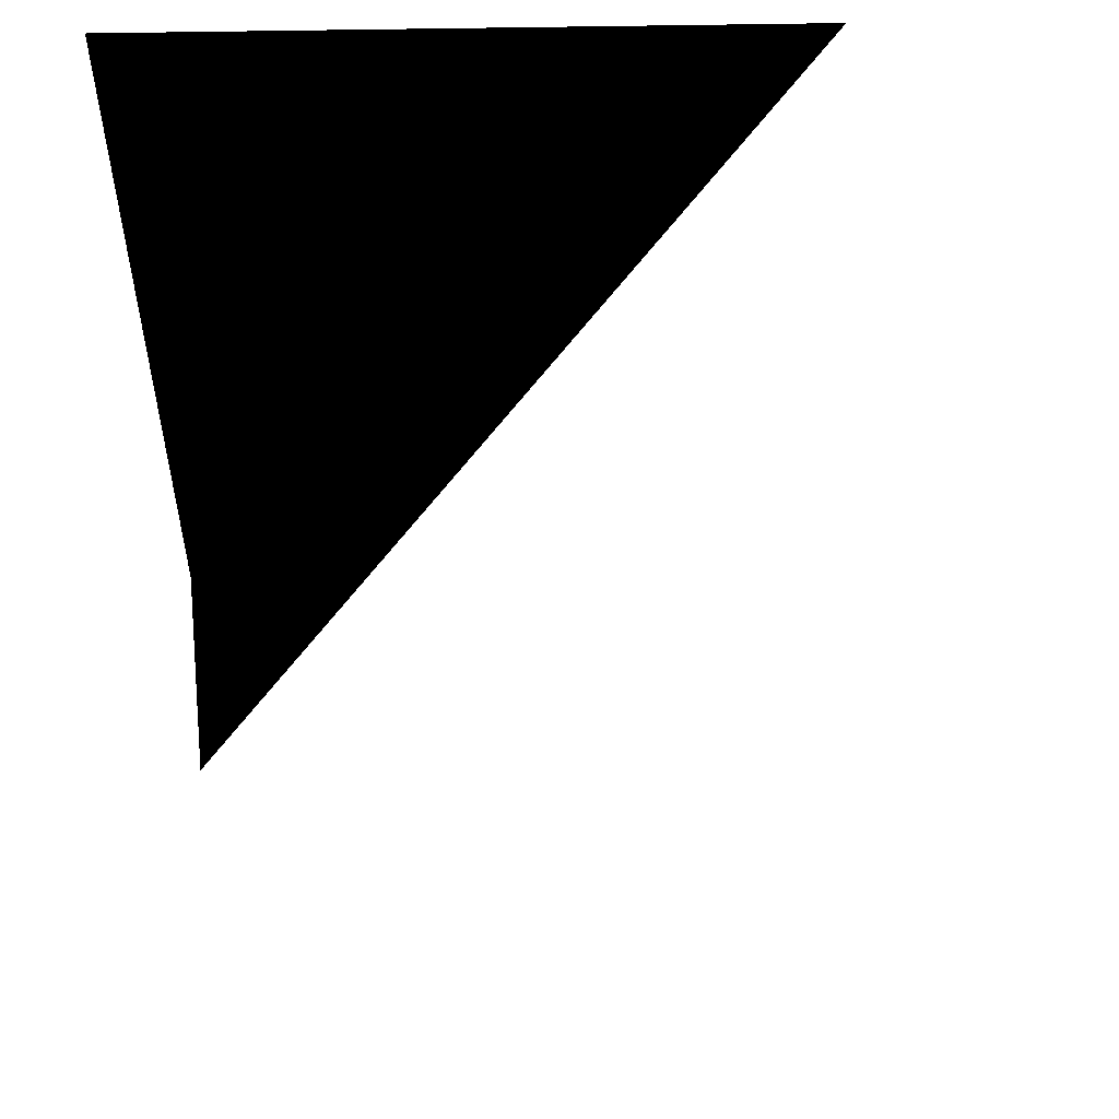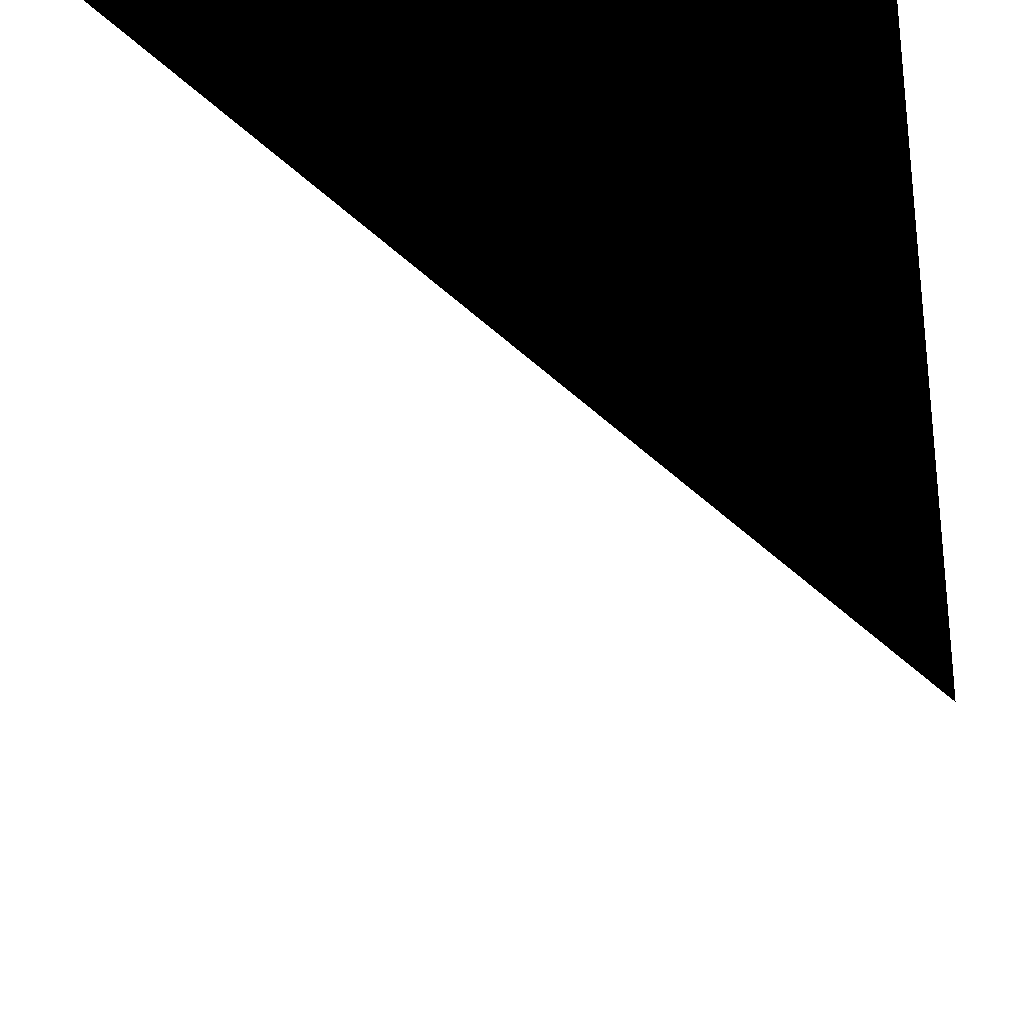
<metadata>
{"format":"obj","ext":"obj","renderer":"f3d","projection":"perspective","resolution":1024,"background":"white","views":[{"elev":54.1,"azim":-101.8,"up":"+Z"},{"elev":-27.3,"azim":96.6,"up":"+Z"}]}
</metadata>
<code>
v 128 128 128
v 256 128 256
v 256 256 256
v 384 256 384
v 512 384 512
v 512 512 640
v 640 640 768
v 640 768 768
v 768 895.9 895.9
v 768 1024 895.9
v 895.9 1024 895.9
v 1024 1024 1024
v 1152 1024 1024
v 1280 1024 1152
v 1408 1024 1280
v 1536 1152 1408
v 1536 1280 1536
v 1536 1408 1664
v 1664 1536 1792
v 1792 1664 1920
v 1792 1792 2048
v 1792 1920 2176
v 1920 2048 2304
v 2048 2176 2432
v 2048 2304 2560
v 2176 2432 2560
v 2304 2560 2688
v 2432 2688 2816
v 2560 2816 2944
v 2688 2944 3072
v 2816 3072 3200
v 2816 3200 3200
v 2816 3328 3328
v 2816 3456 3328
v 2944 3584 3456
v 2944 3584 3584
v 2944 3584 3712
v 2944 3584 3840
v 3072 3712 3968
v 3200 3840 4096
v 3328 3840 4224
v 3456 3840 4352
v 3584 3968 4480
v 3584 4096 4608
v 3712 4224 4736
v 3840 4352 4864
v 3968 4480 4992
v 4096 4608 5120
v 4224 4736 5248
v 4352 4864 5376
v 4480 4992 5504
v 4480 5120 5632
v 4608 5248 5760
v 4608 5248 5888
v 4608 5376 6016
v 4608 5504 6144
v 4736 5632 6144
v 4864 5760 6272
v 4992 5888 6400
v 5120 6016 6528
v 5248 6144 6656
v 5376 6272 6784
v 5376 6400 6912
v 5376 6528 7040
v 5376 6656 7168
v 5376 6784 7296
v 5504 6912 7424
v 5632 7040 7552
v 5632 7040 7680
v 5760 7168 7808
v 5760 7296 7936
v 5888 7424 8064
v 5888 7552 8192
v 5888 7552 8319
v 6016 7680 8447
v 6016 7808 8575
v 6016 7936 8575
v 6144 8064 8703
v 6272 8192 8831
v 6400 8319 8959
v 6528 8447 9087
v 6656 8575 9215
v 6784 8703 9343
v 6912 8831 9471
v 7040 8959 9599
v 7040 9087 9727
v 7168 9215 9855
v 7296 9343 9983
v 7296 9343 1.011e+04
v 7424 9471 1.024e+04
v 7424 9599 1.037e+04
v 7552 9599 1.037e+04
v 7680 9727 1.05e+04
v 7680 9727 1.062e+04
v 7680 9855 1.075e+04
v 7680 9983 1.088e+04
v 7680 1.011e+04 1.101e+04
v 7680 1.024e+04 1.114e+04
v 7680 1.037e+04 1.126e+04
v 7680 1.037e+04 1.139e+04
v 7808 1.05e+04 1.152e+04
v 7936 1.062e+04 1.152e+04
v 7936 1.075e+04 1.165e+04
v 7936 1.088e+04 1.178e+04
v 8064 1.101e+04 1.19e+04
v 8192 1.114e+04 1.203e+04
v 8192 1.126e+04 1.216e+04
v 8192 1.139e+04 1.229e+04
v 8192 1.152e+04 1.242e+04
v 8192 1.165e+04 1.254e+04
v 8319 1.165e+04 1.254e+04
v 8319 1.178e+04 1.267e+04
v 8319 1.19e+04 1.28e+04
v 8319 1.203e+04 1.293e+04
v 8319 1.216e+04 1.306e+04
v 8447 1.229e+04 1.318e+04
v 8575 1.229e+04 1.318e+04
v 8703 1.242e+04 1.331e+04
v 8831 1.254e+04 1.344e+04
v 8831 1.267e+04 1.357e+04
v 8959 1.28e+04 1.37e+04
v 8959 1.293e+04 1.382e+04
v 9087 1.306e+04 1.395e+04
v 9215 1.318e+04 1.408e+04
v 9343 1.331e+04 1.421e+04
v 9343 1.344e+04 1.434e+04
v 9471 1.357e+04 1.434e+04
v 9599 1.37e+04 1.446e+04
v 9727 1.382e+04 1.459e+04
v 9855 1.395e+04 1.472e+04
v 9983 1.408e+04 1.485e+04
v 9983 1.421e+04 1.498e+04
v 9983 1.434e+04 1.51e+04
v 1.011e+04 1.446e+04 1.523e+04
v 1.024e+04 1.459e+04 1.523e+04
v 1.037e+04 1.472e+04 1.536e+04
v 1.05e+04 1.485e+04 1.549e+04
v 1.062e+04 1.498e+04 1.562e+04
v 1.062e+04 1.51e+04 1.574e+04
v 1.075e+04 1.523e+04 1.587e+04
v 1.088e+04 1.536e+04 1.6e+04
v 1.101e+04 1.536e+04 1.6e+04
v 1.101e+04 1.549e+04 1.6e+04
v 1.101e+04 1.562e+04 1.6e+04
v 1.114e+04 1.574e+04 1.6e+04
v 1.114e+04 1.587e+04 1.6e+04
v 1.114e+04 1.6e+04 1.6e+04
v 1.114e+04 1.613e+04 1.6e+04
v 1.126e+04 1.626e+04 1.6e+04
v 1.139e+04 16383 1.6e+04
v 1.139e+04 1.651e+04 1.6e+04
v 1.139e+04 1.664e+04 1.6e+04
v 1.152e+04 1.677e+04 1.6e+04
v 1.165e+04 1.689e+04 1.6e+04
v 1.165e+04 1.702e+04 1.6e+04
v 1.165e+04 1.715e+04 1.6e+04
v 1.178e+04 1.728e+04 1.6e+04
v 1.19e+04 1.728e+04 1.6e+04
v 1.19e+04 1.741e+04 1.6e+04
v 1.203e+04 1.753e+04 1.6e+04
v 1.203e+04 1.766e+04 1.6e+04
v 1.203e+04 1.779e+04 1.6e+04
v 1.216e+04 1.792e+04 1.6e+04
v 1.229e+04 1.805e+04 1.6e+04
v 1.229e+04 1.817e+04 1.6e+04
v 1.242e+04 1.817e+04 1.6e+04
v 1.242e+04 1.83e+04 1.6e+04
v 1.242e+04 1.843e+04 1.6e+04
v 1.242e+04 1.856e+04 1.6e+04
v 1.242e+04 1.869e+04 1.6e+04
v 1.242e+04 1.881e+04 1.6e+04
v 1.242e+04 1.894e+04 1.6e+04
v 1.242e+04 1.907e+04 1.6e+04
v 1.254e+04 1.92e+04 1.6e+04
v 1.254e+04 1.933e+04 1.6e+04
v 1.254e+04 1.945e+04 1.6e+04
v 1.267e+04 1.958e+04 1.6e+04
v 1.267e+04 1.971e+04 1.6e+04
v 1.28e+04 1.984e+04 1.6e+04
v 1.28e+04 1.997e+04 1.6e+04
v 1.28e+04 2.009e+04 1.6e+04
v 1.293e+04 2.022e+04 1.6e+04
v 1.293e+04 2.035e+04 1.6e+04
v 1.293e+04 2.048e+04 1.6e+04
v 1.306e+04 2.061e+04 1.6e+04
v 1.306e+04 2.073e+04 1.6e+04
v 1.306e+04 2.086e+04 1.6e+04
v 1.318e+04 2.099e+04 1.6e+04
v 1.331e+04 2.112e+04 1.6e+04
v 1.331e+04 2.125e+04 1.6e+04
v 1.331e+04 2.137e+04 1.6e+04
v 1.331e+04 2.15e+04 1.6e+04
v 1.344e+04 2.163e+04 1.6e+04
v 1.357e+04 2.176e+04 1.6e+04
v 1.357e+04 2.189e+04 1.6e+04
v 1.357e+04 2.201e+04 1.6e+04
v 1.357e+04 2.214e+04 1.6e+04
v 1.37e+04 2.227e+04 1.6e+04
v 1.382e+04 2.24e+04 1.6e+04
v 1.382e+04 2.253e+04 1.6e+04
v 1.382e+04 2.265e+04 1.6e+04
v 1.382e+04 2.278e+04 1.6e+04
v 1.382e+04 2.291e+04 1.6e+04
v 1.395e+04 2.304e+04 1.6e+04
v 1.395e+04 2.317e+04 1.6e+04
v 1.408e+04 2.329e+04 1.6e+04
v 1.408e+04 2.342e+04 1.6e+04
v 1.421e+04 2.355e+04 1.6e+04
v 1.421e+04 2.368e+04 1.6e+04
v 1.421e+04 2.381e+04 1.6e+04
v 1.421e+04 2.393e+04 1.6e+04
v 1.434e+04 2.406e+04 1.6e+04
v 1.434e+04 2.419e+04 1.6e+04
v 1.446e+04 2.432e+04 1.6e+04
v 1.446e+04 2.445e+04 1.6e+04
v 1.446e+04 2.457e+04 1.6e+04
v 1.459e+04 2.47e+04 1.6e+04
v 1.472e+04 2.483e+04 1.6e+04
v 1.472e+04 2.496e+04 1.6e+04
v 1.472e+04 2.509e+04 1.6e+04
v 1.472e+04 2.521e+04 1.6e+04
v 1.485e+04 2.534e+04 1.6e+04
v 1.485e+04 2.547e+04 1.6e+04
v 1.498e+04 2.56e+04 1.6e+04
v 1.498e+04 2.573e+04 1.6e+04
v 1.51e+04 2.585e+04 1.6e+04
v 1.51e+04 2.598e+04 1.6e+04
v 1.51e+04 2.611e+04 1.6e+04
v 1.51e+04 2.624e+04 1.6e+04
v 1.523e+04 2.637e+04 1.6e+04
v 1.523e+04 2.649e+04 1.6e+04
v 1.523e+04 2.662e+04 1.6e+04
v 1.536e+04 2.675e+04 1.6e+04
v 1.549e+04 2.688e+04 1.6e+04
v 1.549e+04 2.701e+04 1.6e+04
v 1.549e+04 2.713e+04 1.6e+04
v 1.562e+04 2.726e+04 1.6e+04
v 1.562e+04 2.739e+04 1.6e+04
v 1.574e+04 2.752e+04 1.6e+04
v 1.574e+04 2.765e+04 1.6e+04
v 1.574e+04 2.777e+04 1.6e+04
v 1.587e+04 2.79e+04 1.6e+04
v 1.587e+04 2.803e+04 1.6e+04
v 1.587e+04 2.816e+04 1.6e+04
v 1.587e+04 2.829e+04 1.6e+04
v 1.6e+04 2.841e+04 1.6e+04
v 1.613e+04 2.841e+04 1.6e+04
v 1.613e+04 2.854e+04 1.6e+04
v 1.613e+04 2.867e+04 1.6e+04
v 1.613e+04 2.88e+04 1.6e+04
v 1.613e+04 2.893e+04 1.6e+04
v 1.626e+04 2.905e+04 1.6e+04
v 16383 2.918e+04 1.6e+04
v 16383 2.931e+04 1.6e+04
v 16383 2.944e+04 1.6e+04
f 1 1 -8
f 1 -8 -17
f 1 -17 -26
f -35 -44 -53
f -35 -53 -62
f -35 -62 -71
f -35 -71 -80
f -80 -71 -89
f -80 -89 -98
f -107 -116 -125
f -125 -116 -134
f -125 -134 -143
f -125 -143 -152
f -125 -152 -161
f -161 -152 -170
f -161 -170 -179
f -179 -170 -188
f -179 -188 -197
f -206 -215 -224
f -206 -224 -233
f -206 -233 -242
f -206 -242 -251
f -251 -242 -260
f -260 -242 -269
f -260 -269 -278
f -260 -278 -287
f -287 -278 -296
f -296 -278 -305
f -296 -305 -314
f -296 -314 -323
f -296 -323 -332
f -332 -323 -341
f -332 -341 -350
f -350 -341 -359
f -350 -359 -368
f -350 -368 -377
f -350 -377 -386
f -386 -377 -395
f -395 -377 -404
f -404 -377 -413
f -404 -413 -422
f -404 -422 -431
f -431 -422 -440
f -431 -440 -449
f -431 -449 -458
f -431 -458 -467
f -431 -467 -476
f -431 -476 -485
f -485 -476 -494
f -485 -494 -503
f -485 -503 -512
f -521 -530 -539
f -539 -530 -548
f -539 -548 -557
f -539 -557 -566
f -566 -557 -575
f -566 -575 -584
f -584 -575 -593
f -584 -593 -602
f -584 -602 -611
f -611 -602 -620
f -611 -620 -629
f -611 -629 -638
f -638 -629 -647
f -638 -647 -656
f -656 -647 -665
f -656 -665 -674
f -674 -665 -683
f -674 -683 -692
f -692 -683 -701
f -692 -701 -710
f -710 -701 -719
f -719 -701 -728
f -719 -728 -737
f -719 -737 -746
f -746 -737 -755
f -746 -755 -764
f -764 -755 -773
f -764 -773 -782
f -782 -773 -791
f -782 -791 -800
f -782 -800 -809
f -782 -809 -818
f -818 -809 -827
f -818 -827 -836
f -818 -836 -845
f -818 -845 -854
f -854 -845 -863
f -854 -863 -872
f -854 -872 -881
f -881 -872 -890
f -890 -872 -899
f -899 -872 -908
f -899 -908 -917
f -899 -917 -926
f -935 -944 -953
f -935 -953 -962
f -935 -962 -971
f -980 -989 -998
f -980 -998 -1007
f -980 -1007 -1016
f -980 -1016 -1025
f -980 -1025 -1034
f -980 -1034 -1043
f -1043 -1034 -1052
f -1043 -1052 -1061
f -1043 -1061 -1070
f -1043 -1070 -1079
f -1079 -1070 -1088
f -1088 -1070 -1097
f -1088 -1097 -1106
f -1115 -1124 -1133
f -1133 -1124 -1142
f -1151 -1160 -1169
f -1160 -1151 -1178
f -1160 -1178 -1187
f -1196 -1205 -1214
f -1214 -1205 -1223
f -1214 -1223 -1232
f -1232 -1223 -1241
f -1241 -1223 -1250
f -1241 -1250 -1259
f -1259 -1250 -1268
f -1259 -1268 -1277
f -1259 -1277 -1286
f -1295 -1304 -1313
f -1295 -1313 -1322
f -1322 -1313 -1331
f -1322 -1331 -1340
f -1322 -1340 -1349
f -1349 -1340 -1358
f -1358 -1340 -1367
f -1376 -1385 -1394
f -1376 -1394 -1403
f -1403 -1394 -1412
f -1412 -1394 -1421
f -1421 -1394 -1430
f -1439 -1448 -1457
f -1439 -1457 -1466
f -1466 -1457 -1475
f -1466 -1475 -1484
f -1484 -1475 -1493
f -1484 -1493 -1502
f -1502 -1493 -1511
f -1502 -1511 -1520
f -1520 -1511 -1529
f -1529 -1511 -1538
f -1538 -1511 -1547
f -1547 -1511 -1556
f -1547 -1556 -1565
f -1547 -1565 -1574
f -1574 -1565 -1583
f -1574 -1583 -1592
f -1601 -1610 -1619
f -1610 -1601 -1628
f -1628 -1601 -1637
f -1646 -1655 -1664
f -1673 -1682 -1691
f -1682 -1673 -9466
f -1673 -1682 -17241
f -1673 -17241 -25016
f -1673 -25016 -32791
f -1673 -32791 -40566
f -32791 -1673 -48341
f -1673 -32791 -56116
f -1673 -56116 -63891
f -1673 -63891 -71666
f -63891 -1673 -79441
f -1673 -63891 -87216
f -1673 -87216 -94991
f -1673 -94991 -102766
f -94991 -1673 -110541
f -1673 -94991 -118316
f -1673 -118316 -126091
f -118316 -1673 -133866
f -118316 -133866 -141641
f -118316 -141641 -149416
f -141641 -118316 -157191
f -118316 -141641 -164966
f -118316 -164966 -172741
f -118316 -172741 -180516
f -172741 -118316 -188291
f 1 1 1
f 1 1 1
f 1 1 1
f 1 1 1
f 1 1 1
f 1 1 1
f 1 1 1
f 1 1 1
f 1 1 1
f 1 1 1
f 1 1 1
f 1 1 1
f 1 1 1
f 1 1 1
f 1 1 1
f 1 1 1
f 1 1 1
f 1 1 1
f 1 1 1
f 1 1 1
f 1 1 1
f 1 1 1
f 1 1 1
f 1 1 1
f 1 1 1
f 1 1 1
f 1 1 1
f 1 1 1
f 1 1 1
f 1 1 1
f 1 1 1
f 1 1 1
f 1 1 1
f 1 1 1
f 1 1 1
f 1 1 1
f 1 1 1
f 1 1 1
f 1 1 1
f 1 1 1
f 1 1 1
f 1 1 1
f 1 1 1
f 1 1 1
f 1 1 1
f 1 1 1
f 1 1 1
f 1 1 1
f 1 1 1
f 1 1 1
f 1 1 1
f 1 1 1
f 1 1 1
f 1 1 1
f 1 1 1
f 1 1 1
f 1 1 1
f 1 1 1
f 1 1 1
f 1 1 1
f 1 1 1
f 1 1 1
f 1 1 1
f 1 1 1
f 1 1 1
f 1 1 1
f 1 1 1
f 1 1 1
f 1 1 1
f 1 1 1
f 1 1 1
f 1 1 1
f 1 1 1
f 1 1 1
f 1 1 1

</code>
